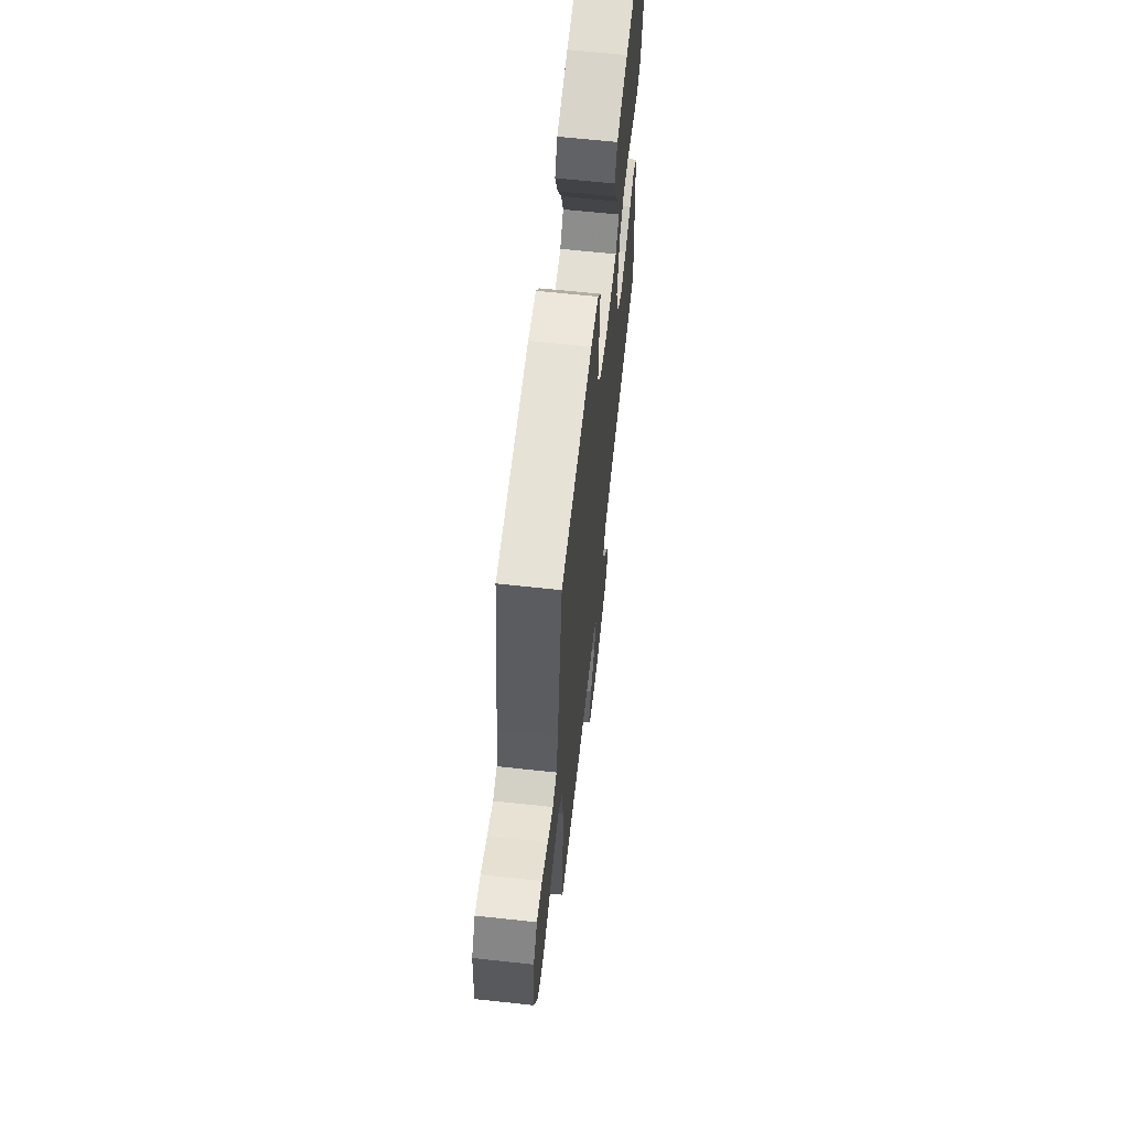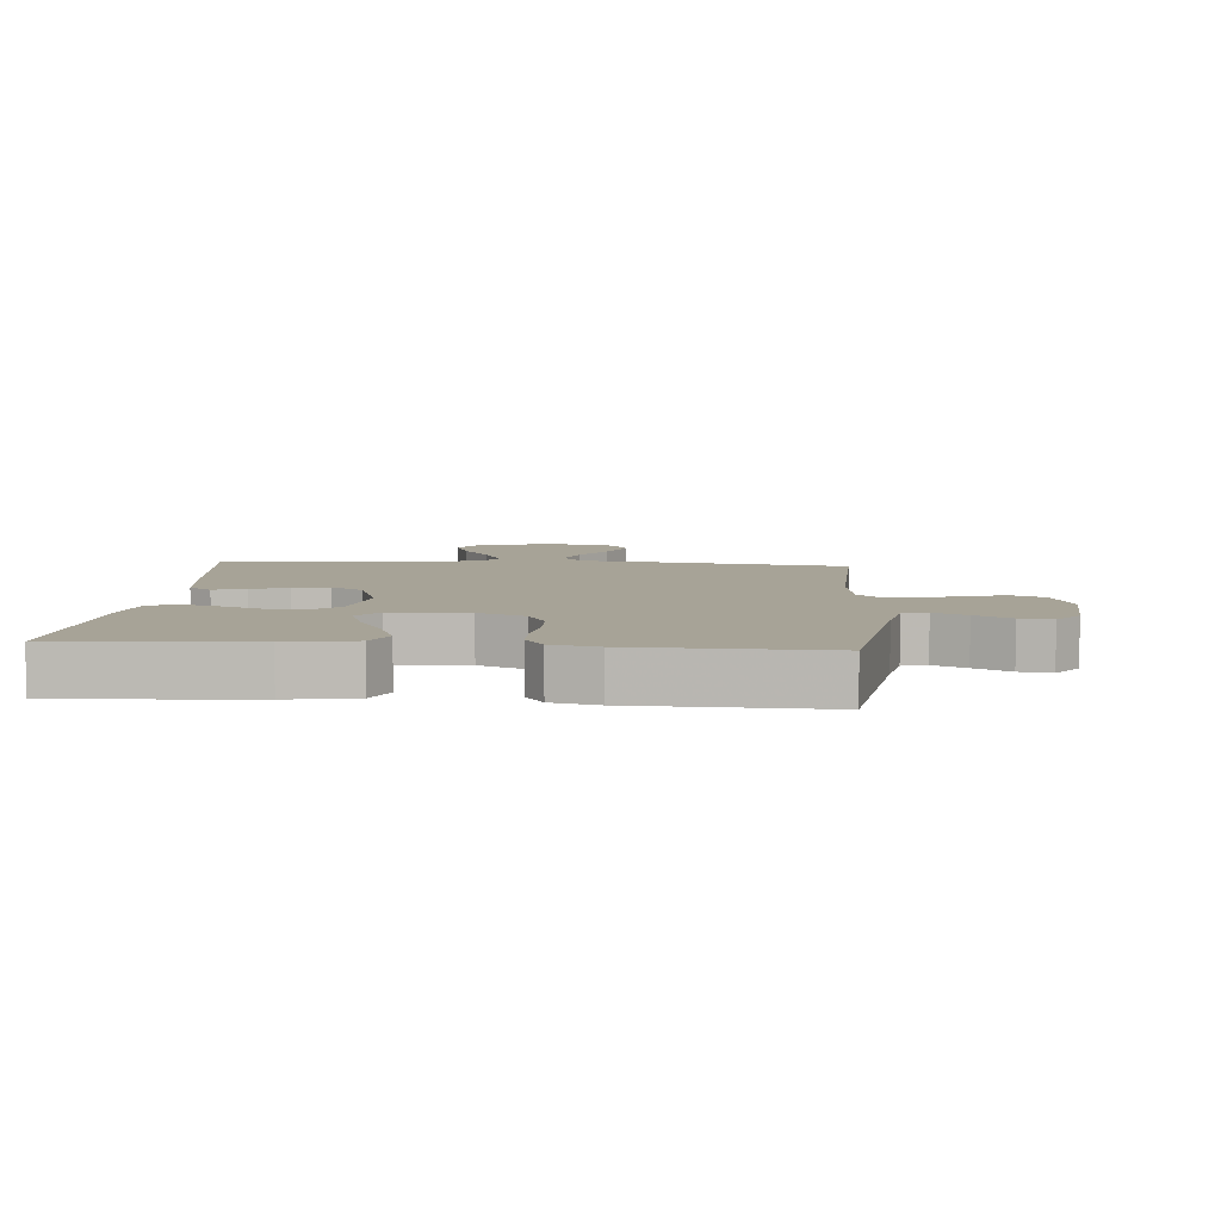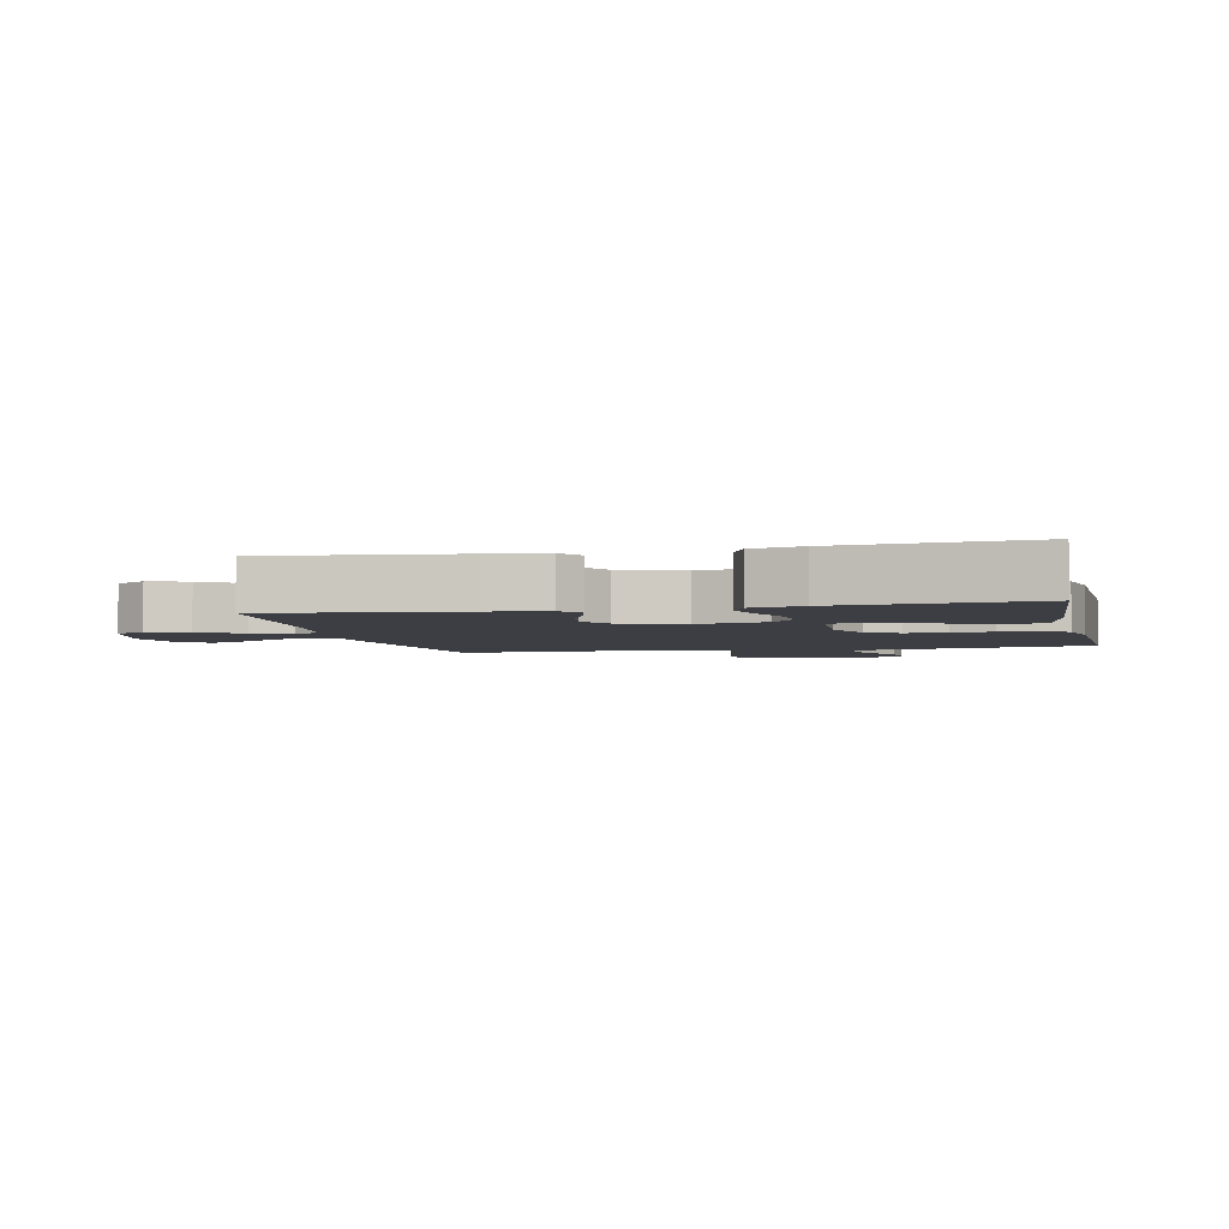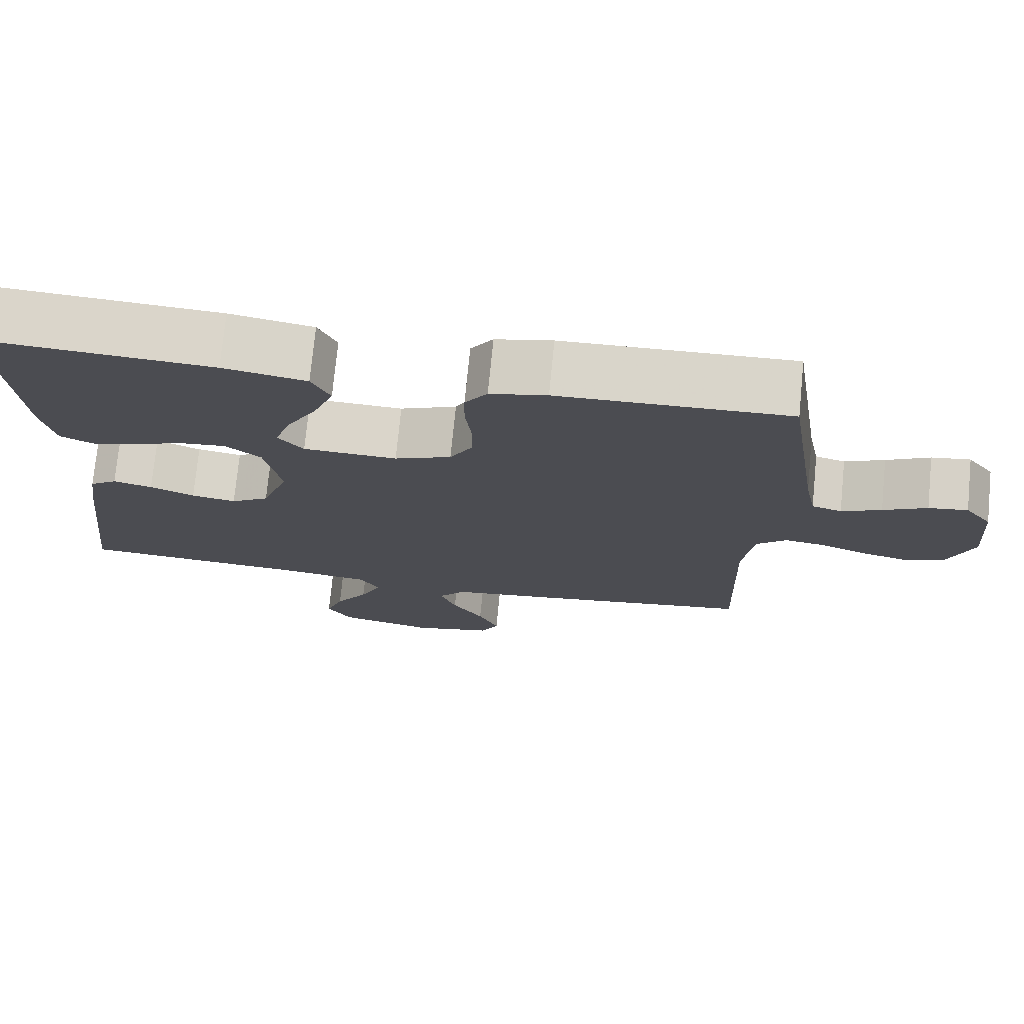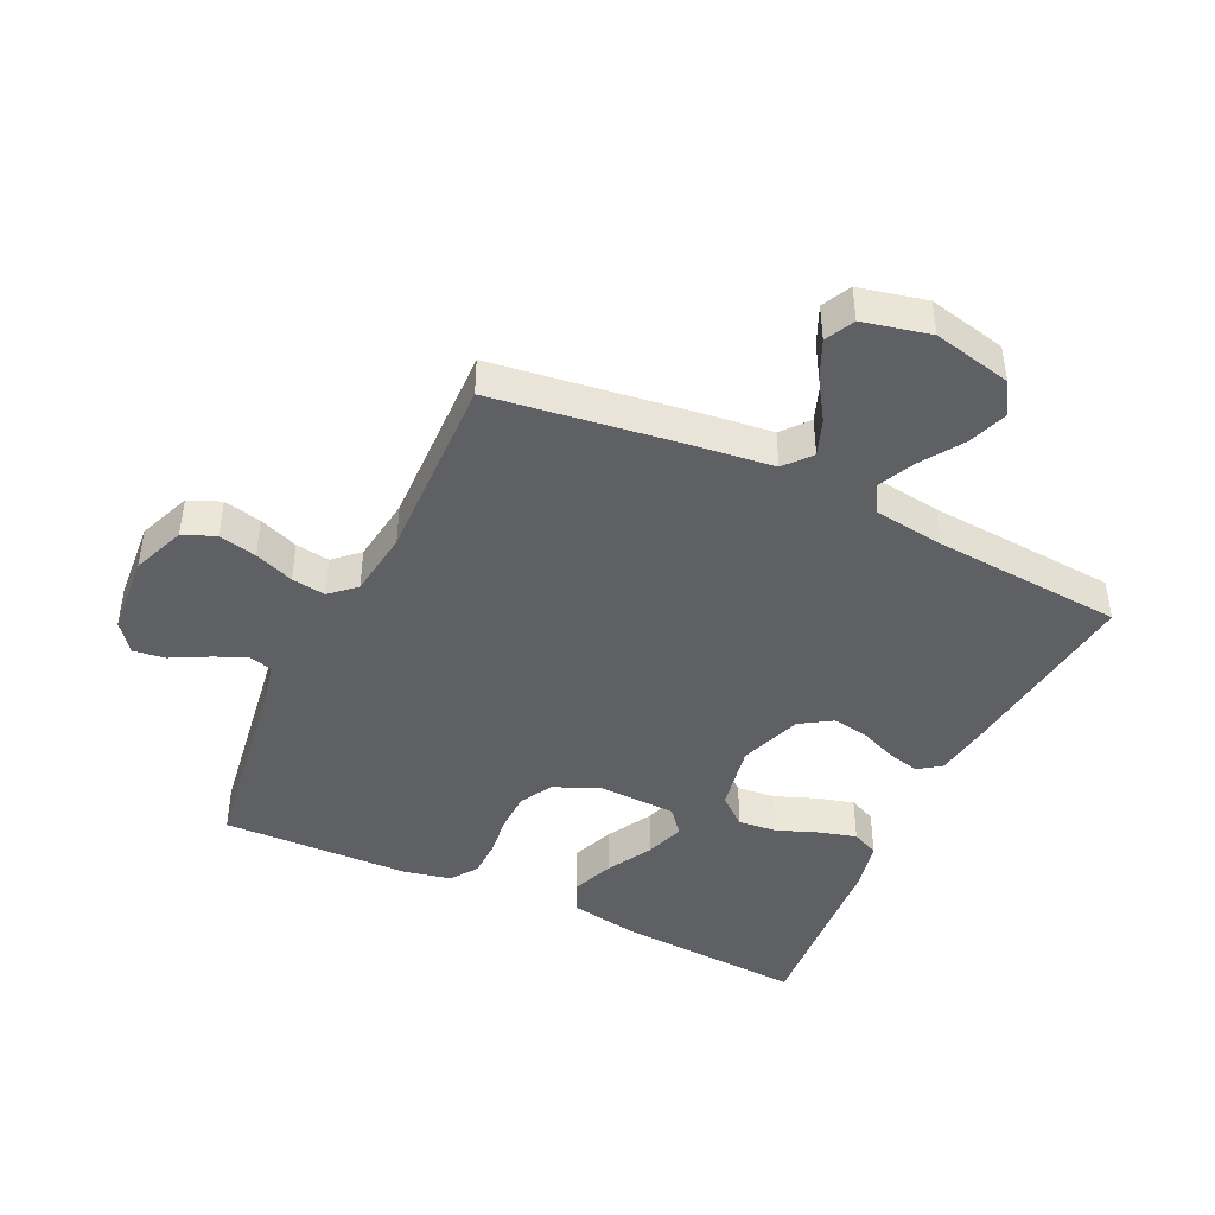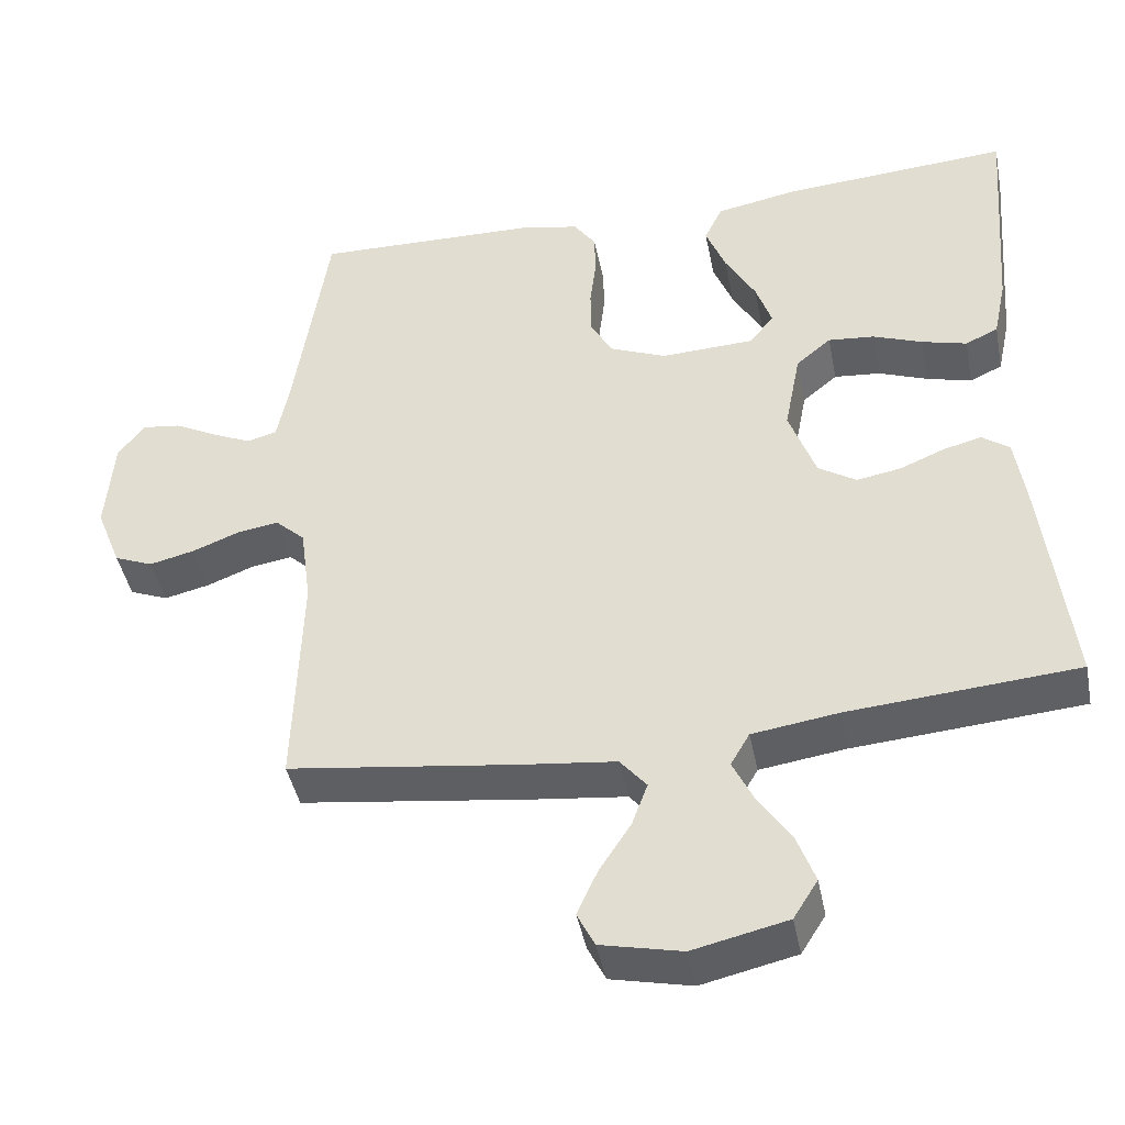
<metadata>
{"format":"obj","ext":"obj","renderer":"f3d","projection":"perspective","resolution":1024,"background":"white","views":[{"elev":64.6,"azim":96.2,"up":"+Z"},{"elev":6.7,"azim":4.7,"up":"+Y"},{"elev":-3.7,"azim":-77.3,"up":"+Y"},{"elev":74.5,"azim":5.6,"up":"+Z"},{"elev":-43.8,"azim":154.7,"up":"+Y"},{"elev":-43.5,"azim":-168.8,"up":"+Z"}]}
</metadata>
<code>
v 0.5 0.07 -0.5
v 0.2 0.07 -0.541
v 0.075 0.07 -0.556
v 0.04 0.07 -0.598
v 0.061 0.07 -0.655
v 0.102 0.07 -0.718
v 0.129 0.07 -0.778
v 0.106 0.07 -0.824
v 0 0.07 -0.848
v -0.124 0.07 -0.82
v -0.156 0.07 -0.769
v -0.133 0.07 -0.706
v -0.09 0.07 -0.641
v -0.062 0.07 -0.582
v -0.087 0.07 -0.539
v -0.2 0.07 -0.523
v -0.5 0.07 -0.5
v -0.465 0.07 -0.2
v -0.452 0.07 -0.11
v -0.416 0.07 -0.084
v -0.365 0.07 -0.097
v -0.307 0.07 -0.121
v -0.249 0.07 -0.131
v -0.199 0.07 -0.099
v -0.164 0.07 0
v -0.185 0.07 0.109
v -0.231 0.07 0.147
v -0.292 0.07 0.141
v -0.357 0.07 0.116
v -0.416 0.07 0.1
v -0.459 0.07 0.12
v -0.476 0.07 0.2
v -0.5 0.07 0.5
v -0.2 0.07 0.48
v -0.092 0.07 0.46
v -0.068 0.07 0.41
v -0.094 0.07 0.343
v -0.134 0.07 0.271
v -0.155 0.07 0.209
v -0.122 0.07 0.169
v 0 0.07 0.164
v 0.074 0.07 0.195
v 0.103 0.07 0.247
v 0.104 0.07 0.31
v 0.096 0.07 0.376
v 0.097 0.07 0.434
v 0.126 0.07 0.476
v 0.2 0.07 0.492
v 0.5 0.07 0.5
v 0.545 0.07 0.2
v 0.56 0.07 0.124
v 0.599 0.07 0.113
v 0.651 0.07 0.137
v 0.708 0.07 0.167
v 0.759 0.07 0.174
v 0.794 0.07 0.128
v 0.804 0.07 0
v 0.771 0.07 -0.084
v 0.72 0.07 -0.105
v 0.66 0.07 -0.091
v 0.598 0.07 -0.067
v 0.544 0.07 -0.059
v 0.505 0.07 -0.095
v 0.491 0.07 -0.2
v 0.5 0 -0.5
v 0.2 0 -0.541
v 0.075 0 -0.556
v 0.04 0 -0.598
v 0.061 0 -0.655
v 0.102 0 -0.718
v 0.129 0 -0.778
v 0.106 0 -0.824
v 0 0 -0.848
v -0.124 0 -0.82
v -0.156 0 -0.769
v -0.133 0 -0.706
v -0.09 0 -0.641
v -0.062 0 -0.582
v -0.087 0 -0.539
v -0.2 0 -0.523
v -0.5 0 -0.5
v -0.465 0 -0.2
v -0.452 0 -0.11
v -0.416 0 -0.084
v -0.365 0 -0.097
v -0.307 0 -0.121
v -0.249 0 -0.131
v -0.199 0 -0.099
v -0.164 0 0
v -0.185 0 0.109
v -0.231 0 0.147
v -0.292 0 0.141
v -0.357 0 0.116
v -0.416 0 0.1
v -0.459 0 0.12
v -0.476 0 0.2
v -0.5 0 0.5
v -0.2 0 0.48
v -0.092 0 0.46
v -0.068 0 0.41
v -0.094 0 0.343
v -0.134 0 0.271
v -0.155 0 0.209
v -0.122 0 0.169
v 0 0 0.164
v 0.074 0 0.195
v 0.103 0 0.247
v 0.104 0 0.31
v 0.096 0 0.376
v 0.097 0 0.434
v 0.126 0 0.476
v 0.2 0 0.492
v 0.5 0 0.5
v 0.545 0 0.2
v 0.56 0 0.124
v 0.599 0 0.113
v 0.651 0 0.137
v 0.708 0 0.167
v 0.759 0 0.174
v 0.794 0 0.128
v 0.804 0 0
v 0.771 0 -0.084
v 0.72 0 -0.105
v 0.66 0 -0.091
v 0.598 0 -0.067
v 0.544 0 -0.059
v 0.505 0 -0.095
v 0.491 0 -0.2
f 58 59 60 61
f 58 61 62
f 57 58 62
f 56 57 62
f 53 54 55 56
f 52 53 56 62
f 51 52 62 63
f 47 48 49 50
f 47 50 51 63
f 44 45 46 47
f 43 44 47 63
f 35 36 37 38
f 35 38 39
f 34 35 39
f 33 34 39
f 32 33 39 40
f 28 29 30 31
f 28 31 32 40
f 19 20 21 22
f 19 22 23
f 16 17 18 19
f 15 16 19 23
f 14 15 23 24
f 10 11 12 13
f 10 13 14
f 9 10 14
f 8 9 14
f 5 6 7 8
f 4 5 8 14
f 3 4 14 24
f 64 1 2 3
f 42 43 63 64
f 41 42 64 3
f 27 28 40
f 26 27 40 41
f 25 26 41 3
f 3 24 25
f 125 124 123 122
f 126 125 122
f 126 122 121
f 126 121 120
f 120 119 118 117
f 126 120 117 116
f 127 126 116 115
f 114 113 112 111
f 127 115 114 111
f 111 110 109 108
f 127 111 108 107
f 102 101 100 99
f 103 102 99
f 103 99 98
f 103 98 97
f 104 103 97 96
f 95 94 93 92
f 104 96 95 92
f 86 85 84 83
f 87 86 83
f 83 82 81 80
f 87 83 80 79
f 88 87 79 78
f 77 76 75 74
f 78 77 74
f 78 74 73
f 78 73 72
f 72 71 70 69
f 78 72 69 68
f 88 78 68 67
f 67 66 65 128
f 128 127 107 106
f 67 128 106 105
f 104 92 91
f 105 104 91 90
f 67 105 90 89
f 89 88 67
f 1 65 66 2
f 2 66 67 3
f 3 67 68 4
f 4 68 69 5
f 5 69 70 6
f 6 70 71 7
f 7 71 72 8
f 8 72 73 9
f 9 73 74 10
f 10 74 75 11
f 11 75 76 12
f 12 76 77 13
f 13 77 78 14
f 14 78 79 15
f 15 79 80 16
f 16 80 81 17
f 17 81 82 18
f 18 82 83 19
f 19 83 84 20
f 20 84 85 21
f 21 85 86 22
f 22 86 87 23
f 23 87 88 24
f 24 88 89 25
f 25 89 90 26
f 26 90 91 27
f 27 91 92 28
f 28 92 93 29
f 29 93 94 30
f 30 94 95 31
f 31 95 96 32
f 32 96 97 33
f 33 97 98 34
f 34 98 99 35
f 35 99 100 36
f 36 100 101 37
f 37 101 102 38
f 38 102 103 39
f 39 103 104 40
f 40 104 105 41
f 41 105 106 42
f 42 106 107 43
f 43 107 108 44
f 44 108 109 45
f 45 109 110 46
f 46 110 111 47
f 47 111 112 48
f 48 112 113 49
f 49 113 114 50
f 50 114 115 51
f 51 115 116 52
f 52 116 117 53
f 53 117 118 54
f 54 118 119 55
f 55 119 120 56
f 56 120 121 57
f 57 121 122 58
f 58 122 123 59
f 59 123 124 60
f 60 124 125 61
f 61 125 126 62
f 62 126 127 63
f 63 127 128 64
f 64 128 65 1

</code>
